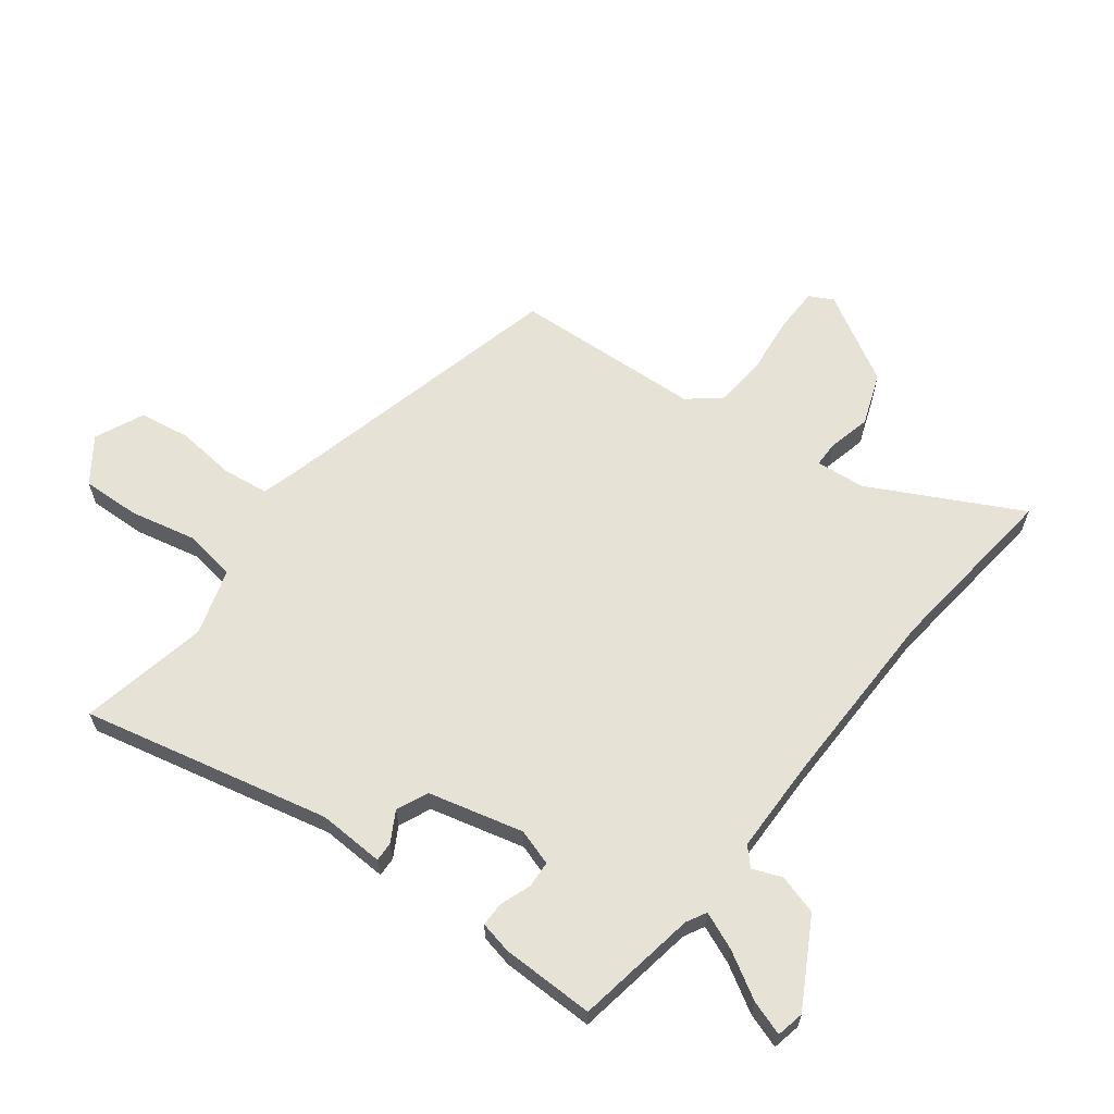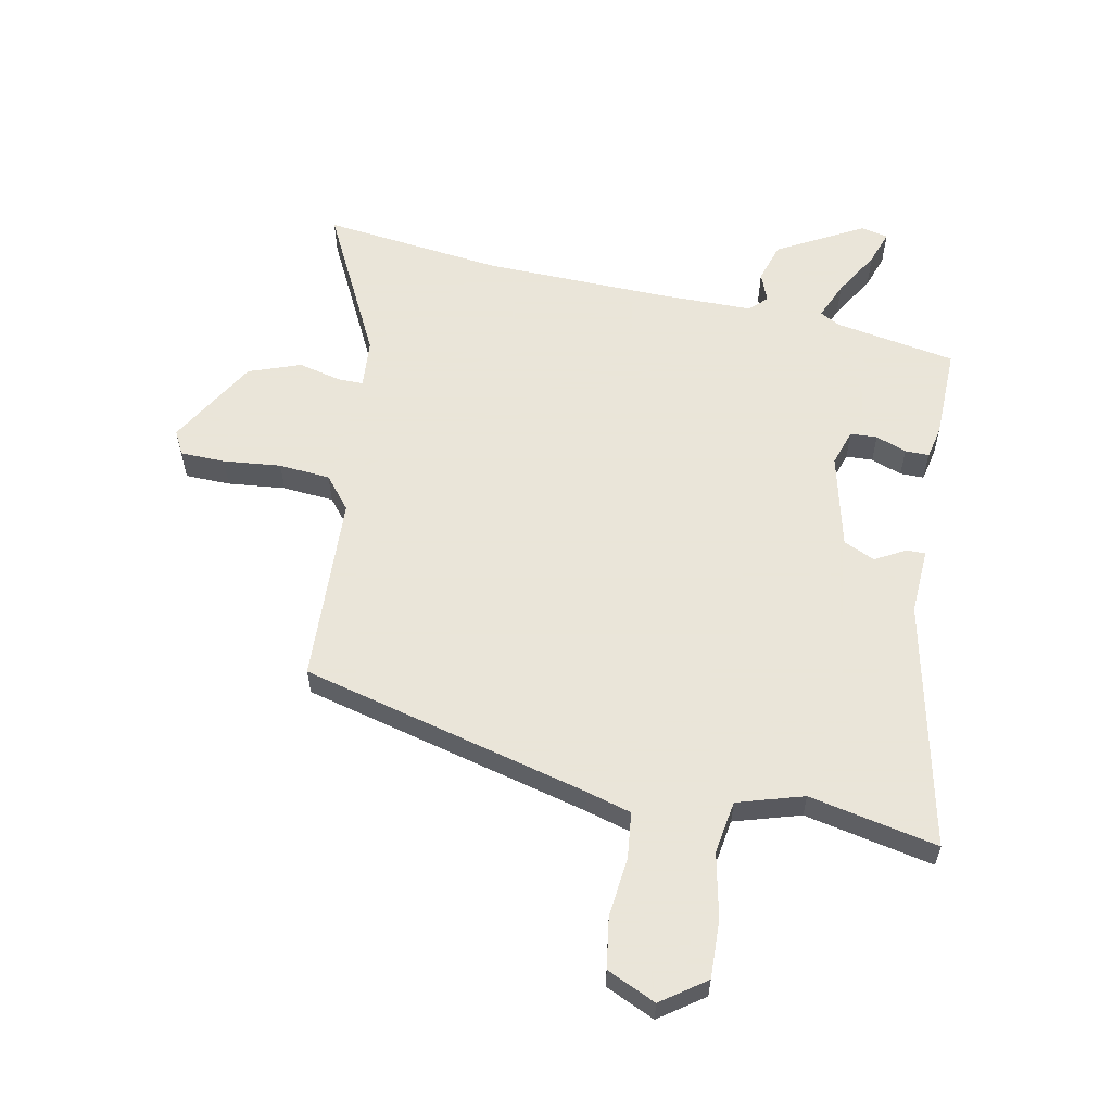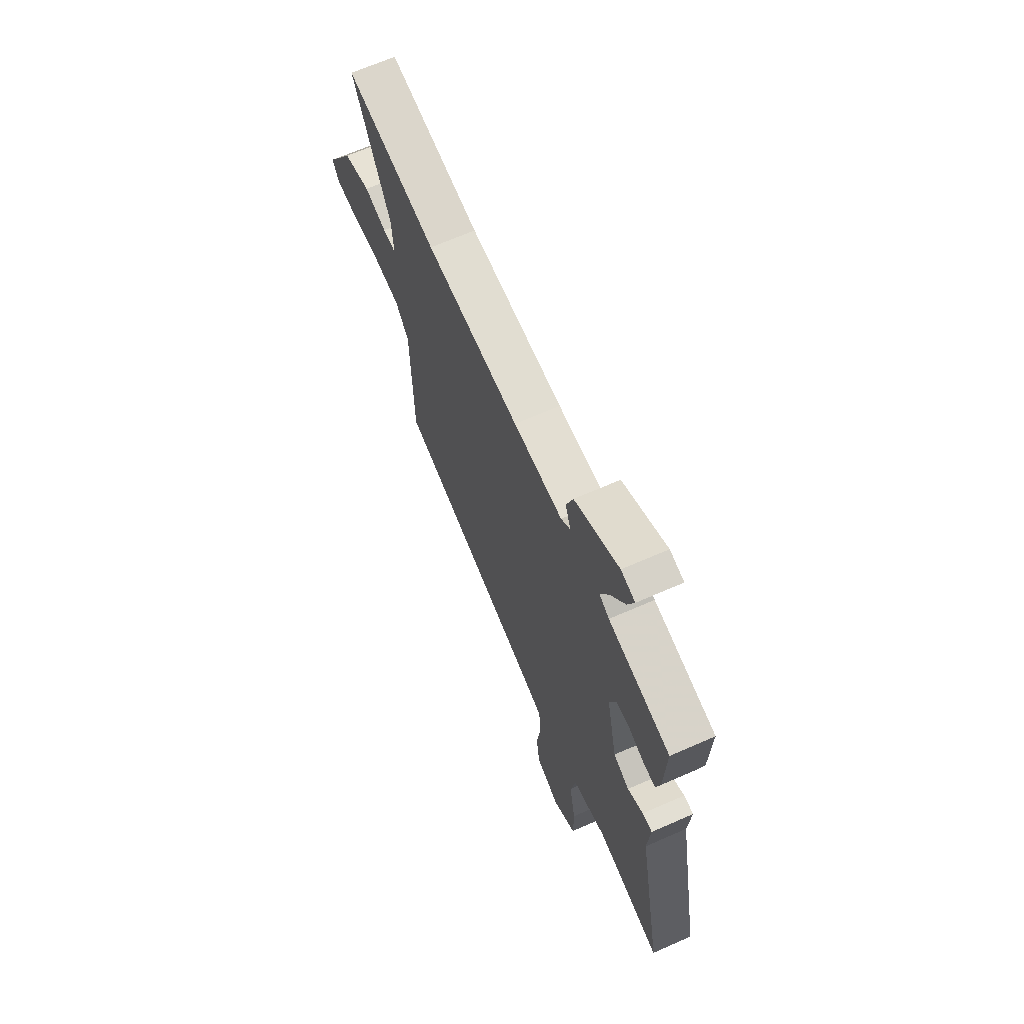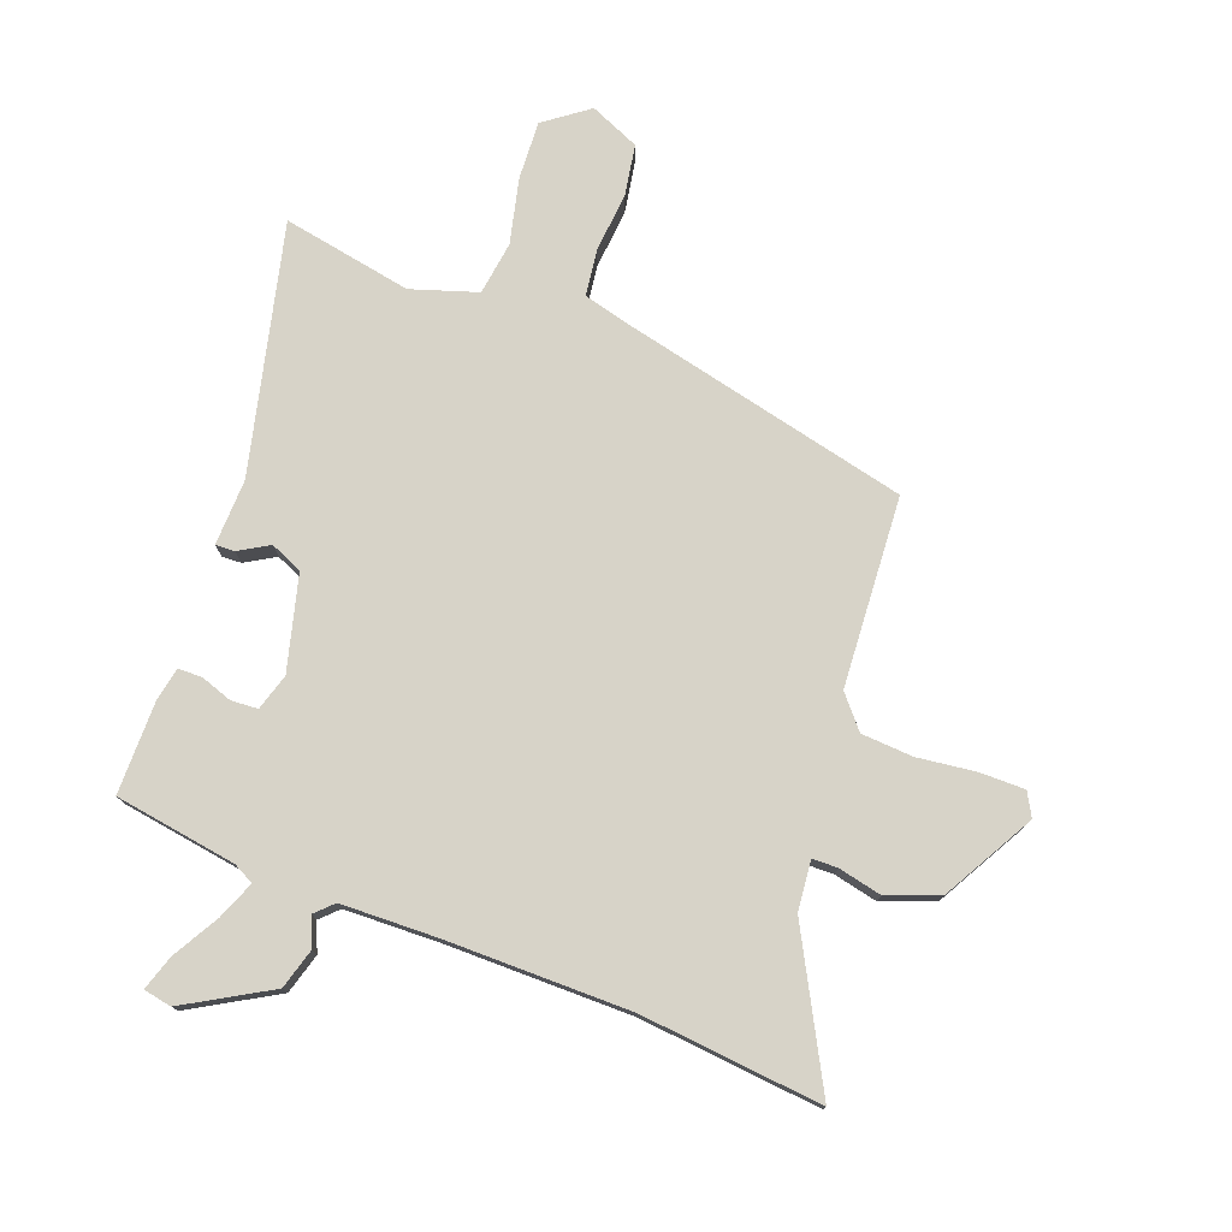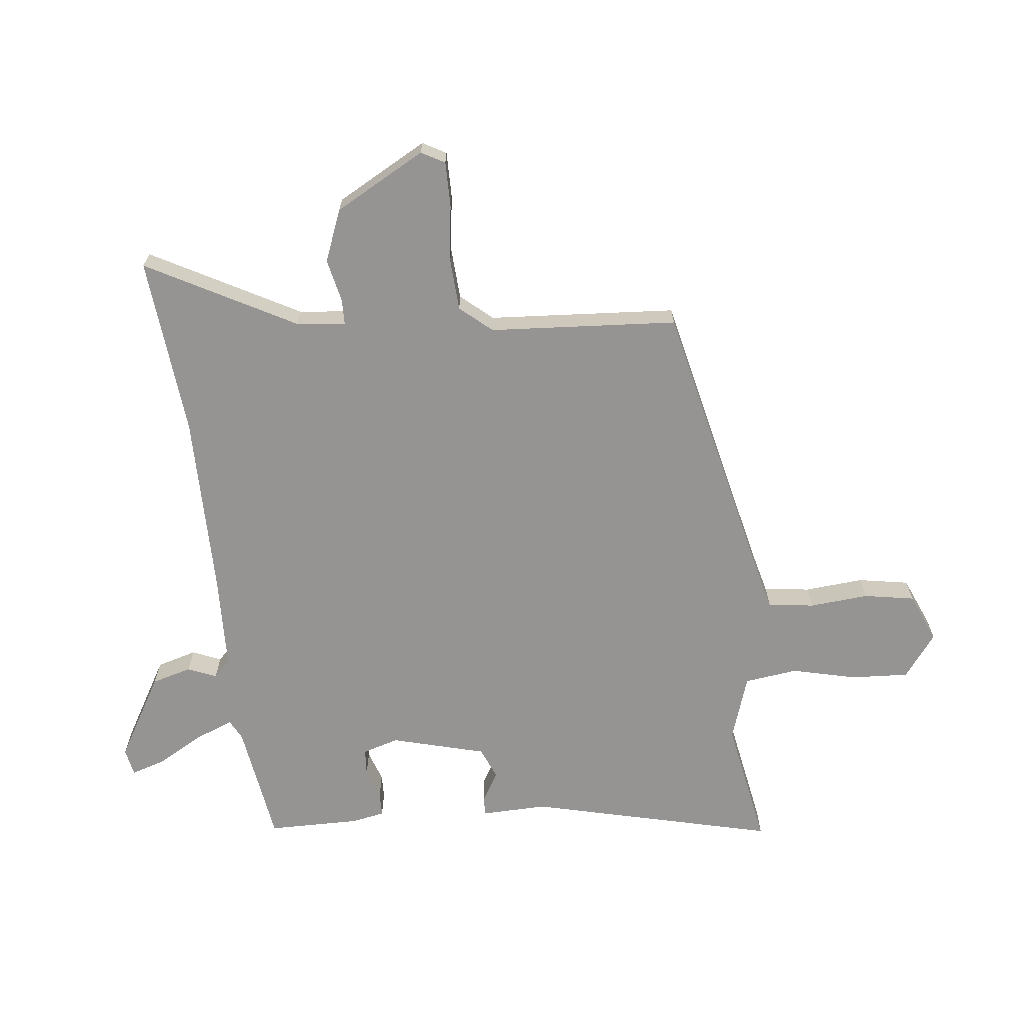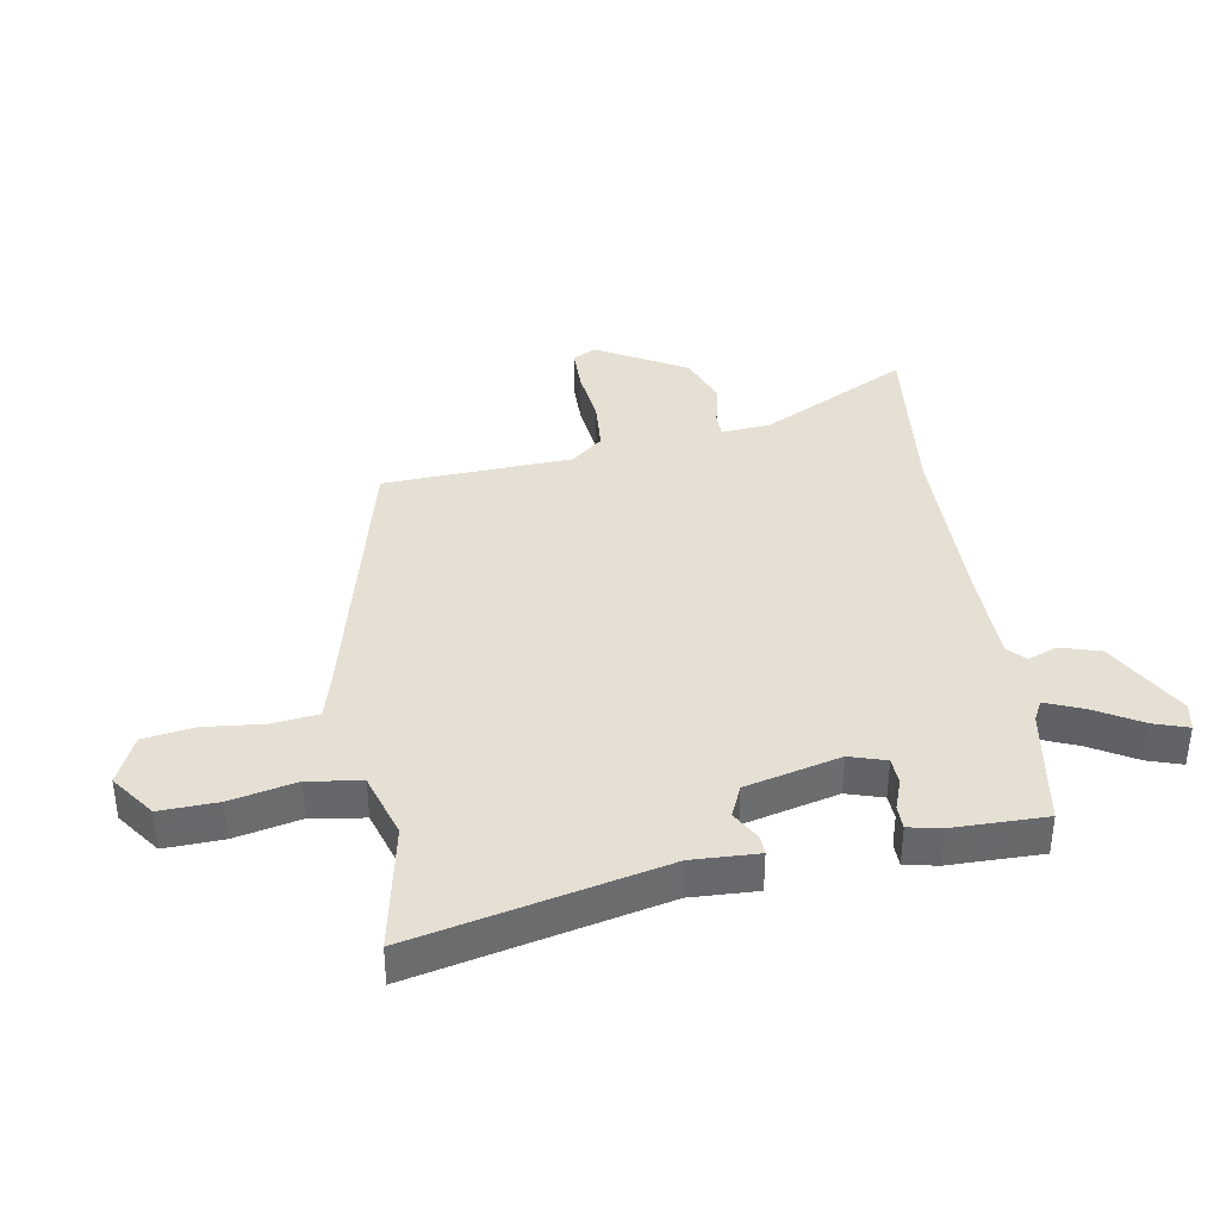
<metadata>
{"format":"obj","ext":"obj","renderer":"f3d","projection":"perspective","resolution":1024,"background":"white","views":[{"elev":63.0,"azim":-54.3,"up":"+Y"},{"elev":58.6,"azim":-169.9,"up":"+Y"},{"elev":66.9,"azim":-113.8,"up":"+Z"},{"elev":76.5,"azim":18.2,"up":"+Y"},{"elev":-67.2,"azim":93.8,"up":"+Y"},{"elev":37.9,"azim":-101.3,"up":"+Y"}]}
</metadata>
<code>
v 0.465 0.07 -0.39
v -0.014 0.07 -0.522
v -0.089 0.07 -0.545
v -0.096 0.07 -0.623
v -0.083 0.07 -0.721
v -0.094 0.07 -0.807
v -0.175 0.07 -0.846
v -0.25 0.07 -0.795
v -0.249 0.07 -0.698
v -0.228 0.07 -0.588
v -0.244 0.07 -0.5
v -0.355 0.07 -0.469
v -0.569 0.07 -0.518
v -0.487 0.07 -0.102
v -0.495 0.07 0.008
v -0.463 0.07 0.008
v -0.412 0.07 -0.019
v -0.36 0.07 0.006
v -0.325 0.07 0.165
v -0.346 0.07 0.225
v -0.391 0.07 0.226
v -0.442 0.07 0.206
v -0.482 0.07 0.205
v -0.495 0.07 0.259
v -0.501 0.07 0.414
v -0.299 0.07 0.454
v -0.266 0.07 0.473
v -0.294 0.07 0.535
v -0.341 0.07 0.61
v -0.362 0.07 0.667
v -0.316 0.07 0.678
v -0.172 0.07 0.603
v -0.15 0.07 0.537
v -0.168 0.07 0.488
v -0.138 0.07 0.461
v 0.022 0.07 0.463
v 0.328 0.07 0.476
v 0.628 0.07 0.518
v 0.506 0.07 0.265
v 0.501 0.07 0.182
v 0.543 0.07 0.183
v 0.615 0.07 0.202
v 0.703 0.07 0.172
v 0.793 0.07 0.025
v 0.773 0.07 -0.015
v 0.698 0.07 -0.018
v 0.601 0.07 -0.01
v 0.515 0.07 -0.019
v 0.472 0.07 -0.074
v 0.465 0 -0.39
v -0.014 0 -0.522
v -0.089 0 -0.545
v -0.096 0 -0.623
v -0.083 0 -0.721
v -0.094 0 -0.807
v -0.175 0 -0.846
v -0.25 0 -0.795
v -0.249 0 -0.698
v -0.228 0 -0.588
v -0.244 0 -0.5
v -0.355 0 -0.469
v -0.569 0 -0.518
v -0.487 0 -0.102
v -0.495 0 0.008
v -0.463 0 0.008
v -0.412 0 -0.019
v -0.36 0 0.006
v -0.325 0 0.165
v -0.346 0 0.225
v -0.391 0 0.226
v -0.442 0 0.206
v -0.482 0 0.205
v -0.495 0 0.259
v -0.501 0 0.414
v -0.299 0 0.454
v -0.266 0 0.473
v -0.294 0 0.535
v -0.341 0 0.61
v -0.362 0 0.667
v -0.316 0 0.678
v -0.172 0 0.603
v -0.15 0 0.537
v -0.168 0 0.488
v -0.138 0 0.461
v 0.022 0 0.463
v 0.328 0 0.476
v 0.628 0 0.518
v 0.506 0 0.265
v 0.501 0 0.182
v 0.543 0 0.183
v 0.615 0 0.202
v 0.703 0 0.172
v 0.793 0 0.025
v 0.773 0 -0.015
v 0.698 0 -0.018
v 0.601 0 -0.01
v 0.515 0 -0.019
v 0.472 0 -0.074
f 44 45 46 47
f 44 47 48
f 41 42 43 44
f 40 41 44 48
f 37 38 39
f 36 37 39 40
f 35 36 40 48
f 31 32 33 34
f 29 30 31 34
f 28 29 34 35
f 27 28 35 48
f 23 24 25 26
f 21 22 23 26
f 20 21 26 27
f 19 20 27 48
f 14 15 16 17
f 12 13 14 17
f 11 12 17 18
f 7 8 9 10
f 7 10 11
f 4 5 6 7
f 3 4 7 11
f 2 3 11 18
f 49 1 2 18
f 18 19 48 49
f 96 95 94 93
f 97 96 93
f 93 92 91 90
f 97 93 90 89
f 88 87 86
f 89 88 86 85
f 97 89 85 84
f 83 82 81 80
f 83 80 79 78
f 84 83 78 77
f 97 84 77 76
f 75 74 73 72
f 75 72 71 70
f 76 75 70 69
f 97 76 69 68
f 66 65 64 63
f 66 63 62 61
f 67 66 61 60
f 59 58 57 56
f 60 59 56
f 56 55 54 53
f 60 56 53 52
f 67 60 52 51
f 67 51 50 98
f 98 97 68 67
f 1 50 51 2
f 2 51 52 3
f 3 52 53 4
f 4 53 54 5
f 5 54 55 6
f 6 55 56 7
f 7 56 57 8
f 8 57 58 9
f 9 58 59 10
f 10 59 60 11
f 11 60 61 12
f 12 61 62 13
f 13 62 63 14
f 14 63 64 15
f 15 64 65 16
f 16 65 66 17
f 17 66 67 18
f 18 67 68 19
f 19 68 69 20
f 20 69 70 21
f 21 70 71 22
f 22 71 72 23
f 23 72 73 24
f 24 73 74 25
f 25 74 75 26
f 26 75 76 27
f 27 76 77 28
f 28 77 78 29
f 29 78 79 30
f 30 79 80 31
f 31 80 81 32
f 32 81 82 33
f 33 82 83 34
f 34 83 84 35
f 35 84 85 36
f 36 85 86 37
f 37 86 87 38
f 38 87 88 39
f 39 88 89 40
f 40 89 90 41
f 41 90 91 42
f 42 91 92 43
f 43 92 93 44
f 44 93 94 45
f 45 94 95 46
f 46 95 96 47
f 47 96 97 48
f 48 97 98 49
f 49 98 50 1

</code>
